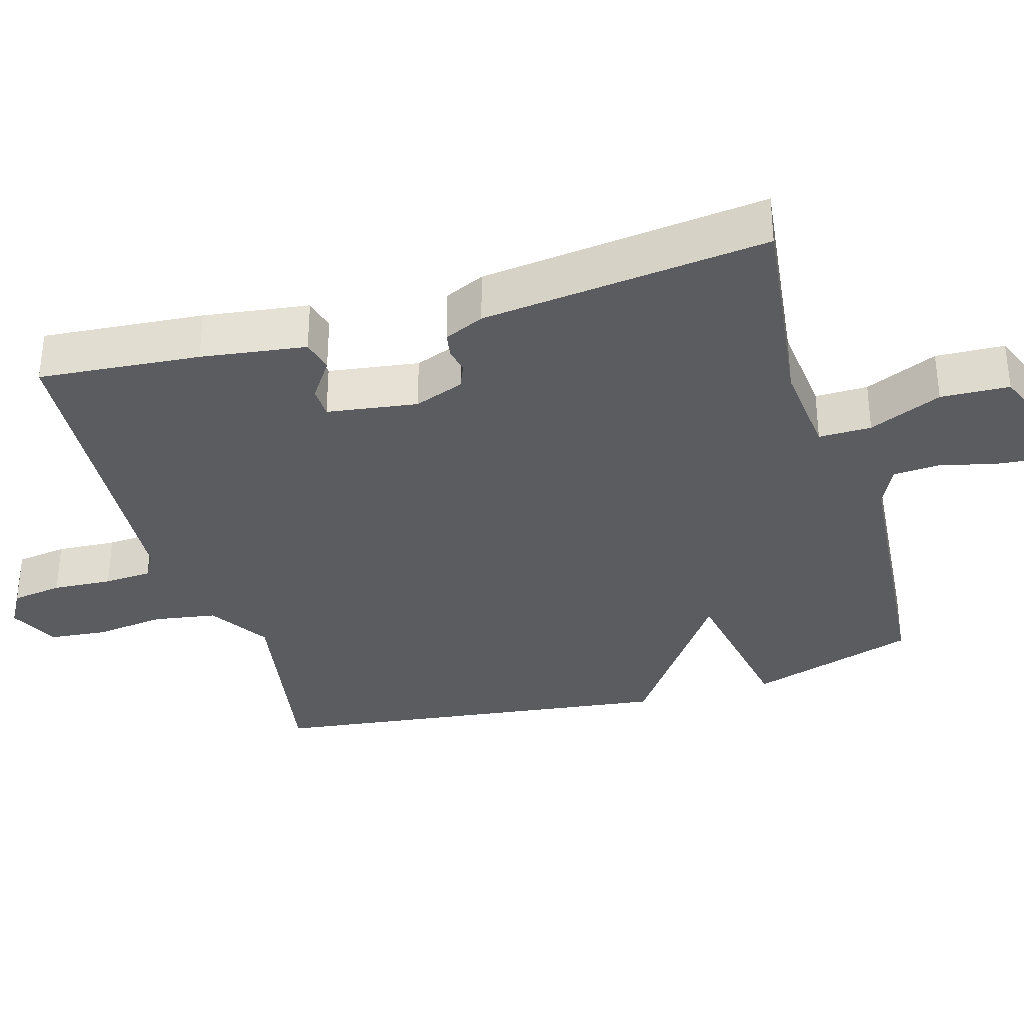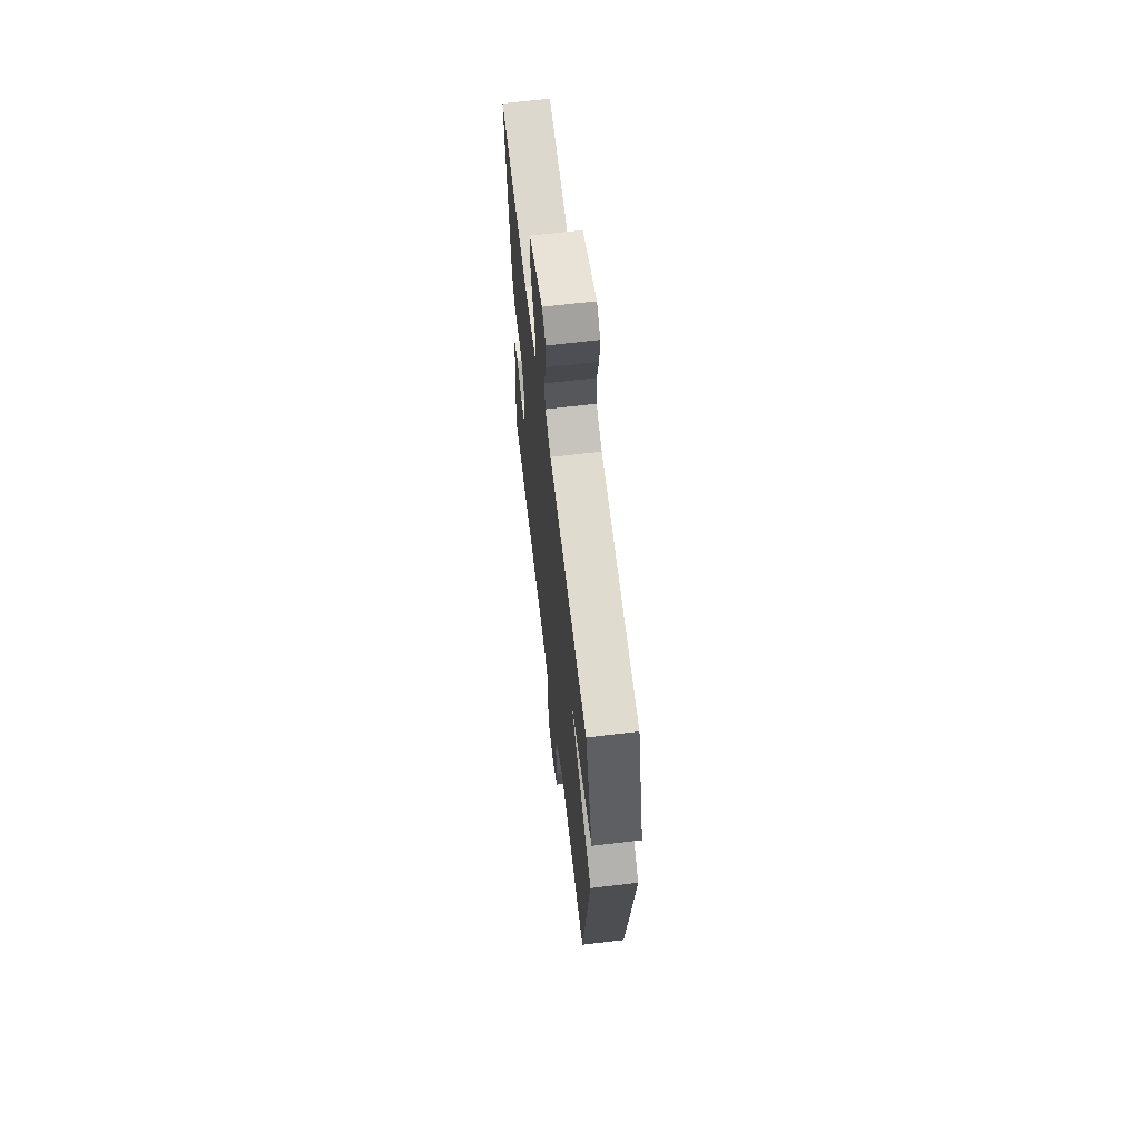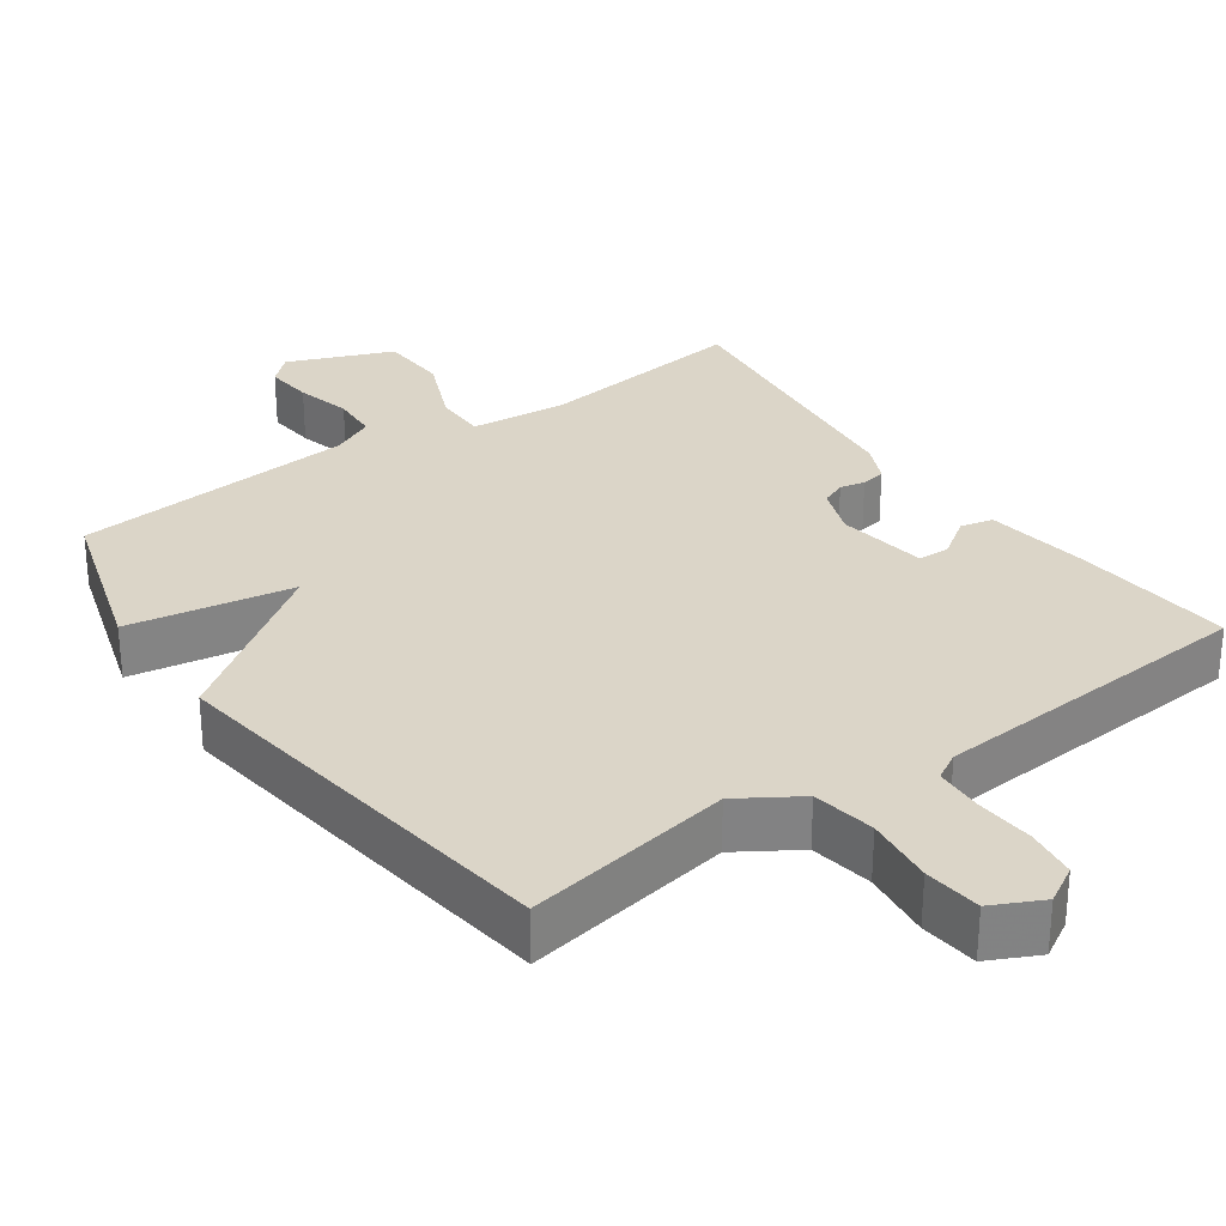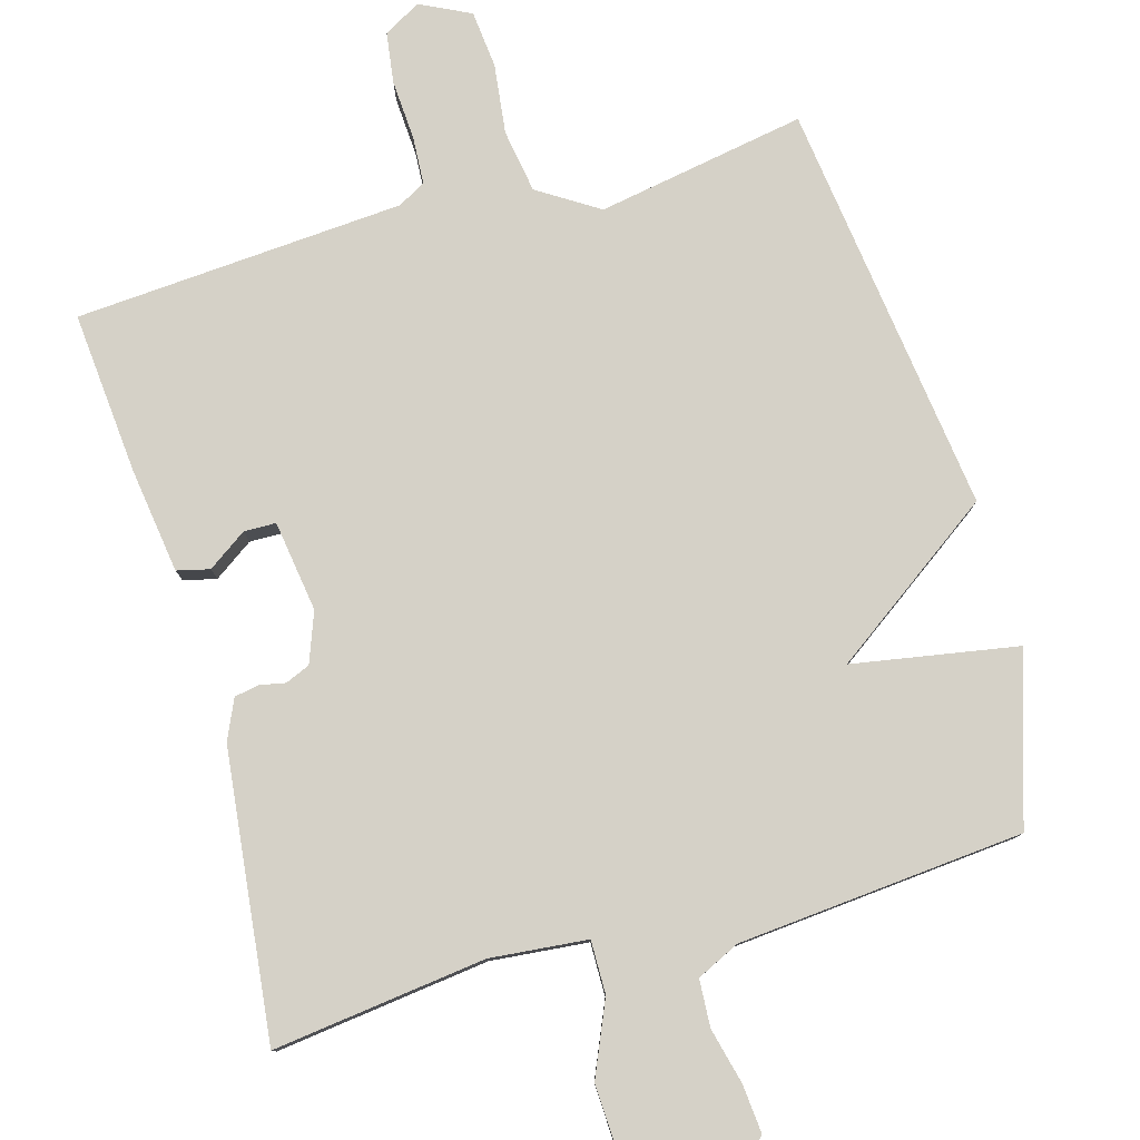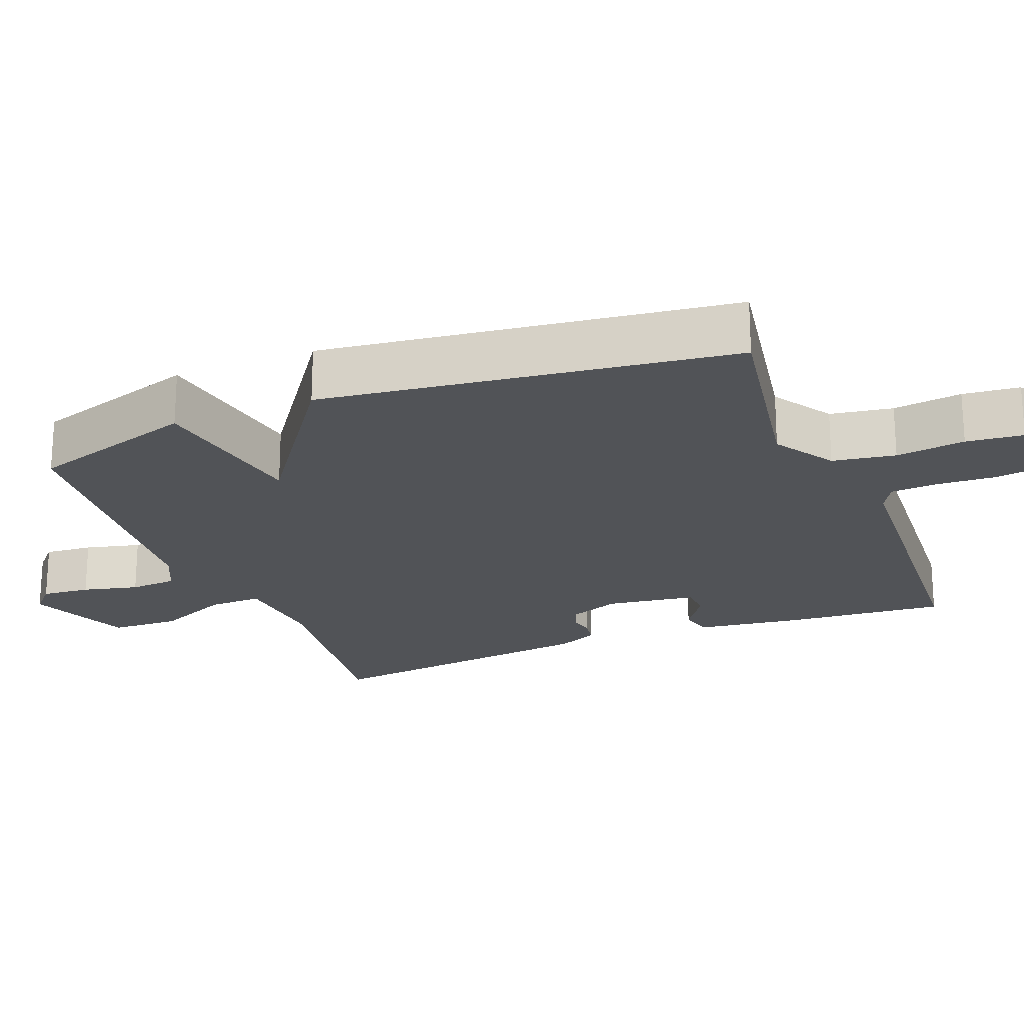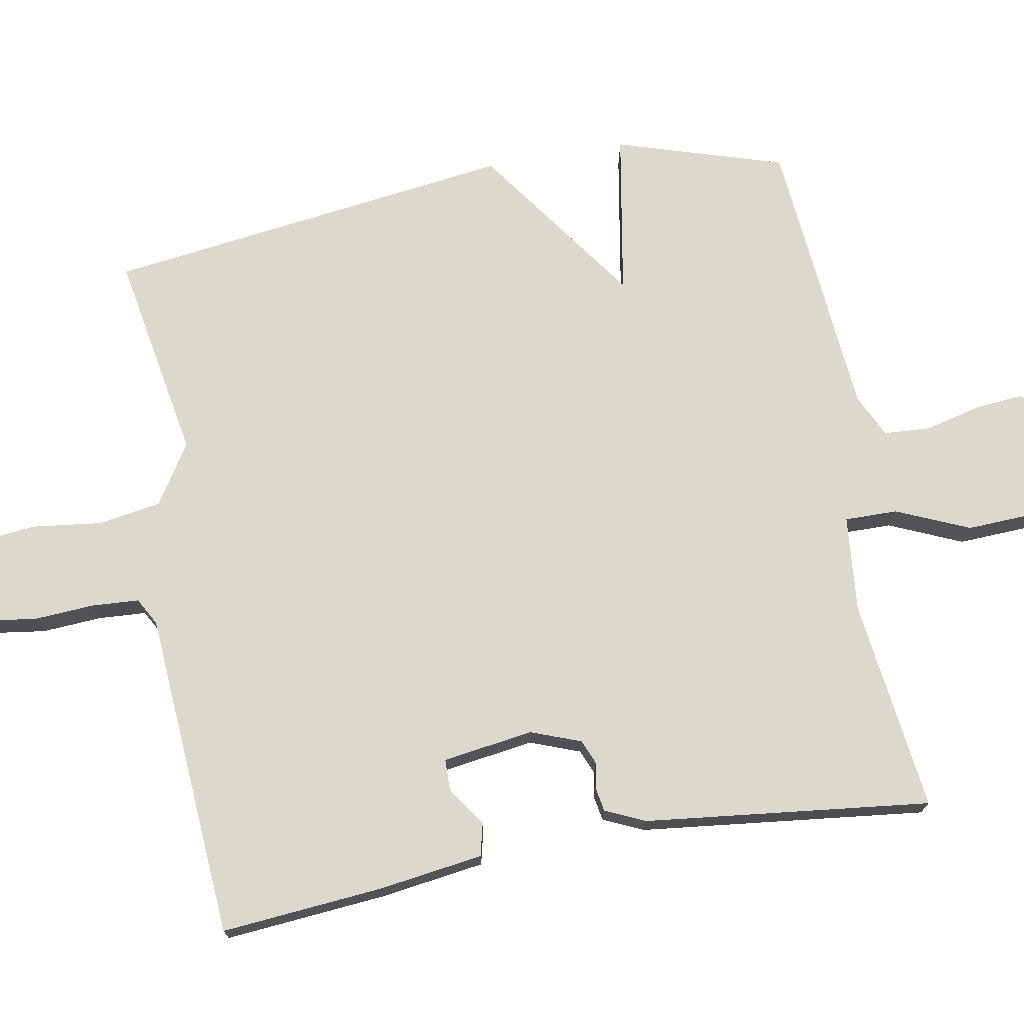
<metadata>
{"format":"obj","ext":"obj","renderer":"f3d","projection":"perspective","resolution":1024,"background":"white","views":[{"elev":-34.1,"azim":-73.7,"up":"+Y"},{"elev":65.6,"azim":83.1,"up":"+Z"},{"elev":29.5,"azim":144.5,"up":"+Y"},{"elev":79.4,"azim":-16.0,"up":"+Y"},{"elev":-21.9,"azim":111.7,"up":"+Y"},{"elev":72.7,"azim":-100.3,"up":"+Y"}]}
</metadata>
<code>
v 0.5 0.07 0.5
v 0.573 0.07 0.268
v 0.346 0.07 0.228
v 0.573 0.07 0.068
v 0.5 0.07 -0.5
v 0.213 0.07 -0.45
v 0.13 0.07 -0.503
v 0.116 0.07 -0.59
v 0.128 0.07 -0.686
v 0.12 0.07 -0.765
v 0.051 0.07 -0.799
v 0 0.07 -0.77
v -0.01 0.07 -0.7
v -0.005 0.07 -0.618
v -0.009 0.07 -0.552
v -0.047 0.07 -0.531
v -0.5 0.07 -0.5
v -0.481 0.07 -0.277
v -0.461 0.07 -0.132
v -0.416 0.07 -0.121
v -0.362 0.07 -0.158
v -0.318 0.07 -0.157
v -0.3 0.07 -0.032
v -0.326 0.07 0.037
v -0.36 0.07 0.051
v -0.395 0.07 0.044
v -0.429 0.07 0.05
v -0.454 0.07 0.105
v -0.5 0.07 0.5
v -0.206 0.07 0.464
v -0.072 0.07 0.477
v -0.073 0.07 0.55
v -0.117 0.07 0.651
v -0.113 0.07 0.746
v 0.031 0.07 0.805
v 0.068 0.07 0.771
v 0.062 0.07 0.704
v 0.043 0.07 0.627
v 0.047 0.07 0.562
v 0.106 0.07 0.534
v 0.5 0 0.5
v 0.573 0 0.268
v 0.346 0 0.228
v 0.573 0 0.068
v 0.5 0 -0.5
v 0.213 0 -0.45
v 0.13 0 -0.503
v 0.116 0 -0.59
v 0.128 0 -0.686
v 0.12 0 -0.765
v 0.051 0 -0.799
v 0 0 -0.77
v -0.01 0 -0.7
v -0.005 0 -0.618
v -0.009 0 -0.552
v -0.047 0 -0.531
v -0.5 0 -0.5
v -0.481 0 -0.277
v -0.461 0 -0.132
v -0.416 0 -0.121
v -0.362 0 -0.158
v -0.318 0 -0.157
v -0.3 0 -0.032
v -0.326 0 0.037
v -0.36 0 0.051
v -0.395 0 0.044
v -0.429 0 0.05
v -0.454 0 0.105
v -0.5 0 0.5
v -0.206 0 0.464
v -0.072 0 0.477
v -0.073 0 0.55
v -0.117 0 0.651
v -0.113 0 0.746
v 0.031 0 0.805
v 0.068 0 0.771
v 0.062 0 0.704
v 0.043 0 0.627
v 0.047 0 0.562
v 0.106 0 0.534
f 36 37 38
f 35 36 38
f 34 35 38
f 33 34 38
f 32 33 38
f 31 32 38 39
f 28 29 30
f 27 28 30
f 26 27 30
f 25 26 30
f 24 25 30 31
f 31 39 40
f 24 31 40
f 23 24 40
f 19 20 21
f 18 19 21
f 17 18 21
f 16 17 21
f 15 16 21 22
f 12 13 14
f 11 12 14
f 10 11 14
f 9 10 14
f 8 9 14
f 7 8 14 15
f 22 23 40
f 15 22 40
f 7 15 40
f 6 7 40
f 40 1 2 3
f 5 6 40 3
f 3 4 5
f 78 77 76
f 78 76 75
f 78 75 74
f 78 74 73
f 78 73 72
f 79 78 72 71
f 70 69 68
f 70 68 67
f 70 67 66
f 70 66 65
f 71 70 65 64
f 80 79 71
f 80 71 64
f 80 64 63
f 61 60 59
f 61 59 58
f 61 58 57
f 61 57 56
f 62 61 56 55
f 54 53 52
f 54 52 51
f 54 51 50
f 54 50 49
f 54 49 48
f 55 54 48 47
f 80 63 62
f 80 62 55
f 80 55 47
f 80 47 46
f 43 42 41 80
f 43 80 46 45
f 45 44 43
f 1 41 42 2
f 2 42 43 3
f 3 43 44 4
f 4 44 45 5
f 5 45 46 6
f 6 46 47 7
f 7 47 48 8
f 8 48 49 9
f 9 49 50 10
f 10 50 51 11
f 11 51 52 12
f 12 52 53 13
f 13 53 54 14
f 14 54 55 15
f 15 55 56 16
f 16 56 57 17
f 17 57 58 18
f 18 58 59 19
f 19 59 60 20
f 20 60 61 21
f 21 61 62 22
f 22 62 63 23
f 23 63 64 24
f 24 64 65 25
f 25 65 66 26
f 26 66 67 27
f 27 67 68 28
f 28 68 69 29
f 29 69 70 30
f 30 70 71 31
f 31 71 72 32
f 32 72 73 33
f 33 73 74 34
f 34 74 75 35
f 35 75 76 36
f 36 76 77 37
f 37 77 78 38
f 38 78 79 39
f 39 79 80 40
f 40 80 41 1

</code>
